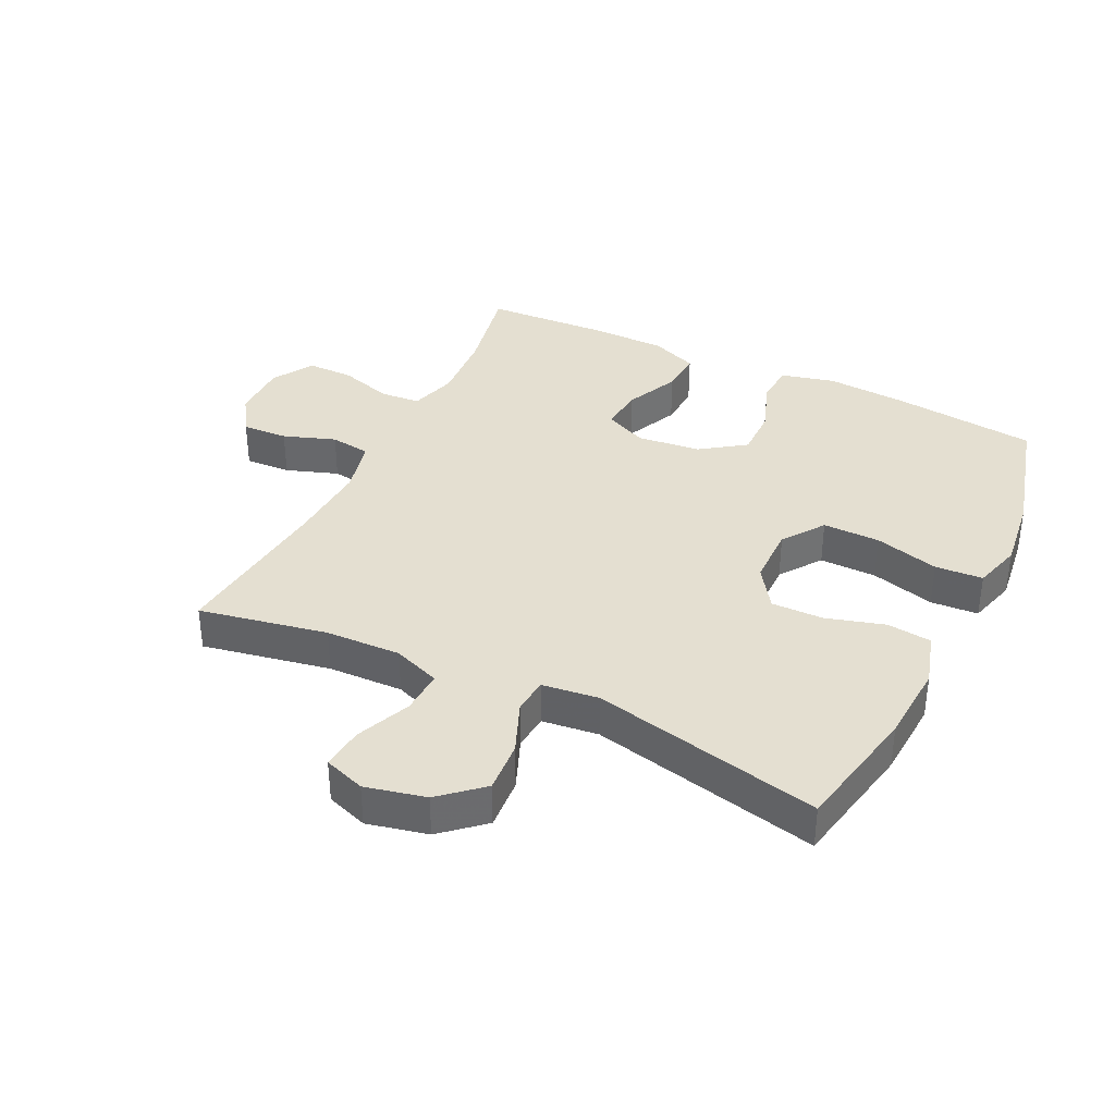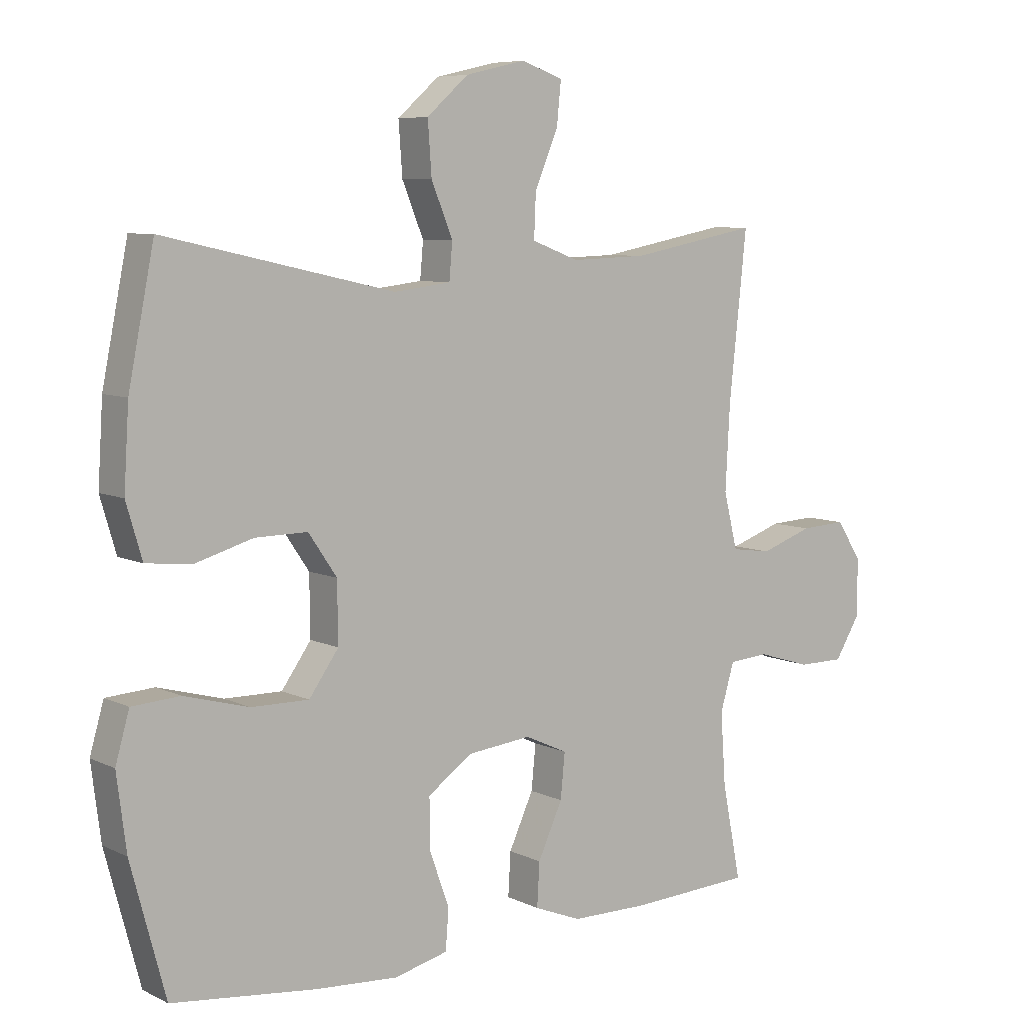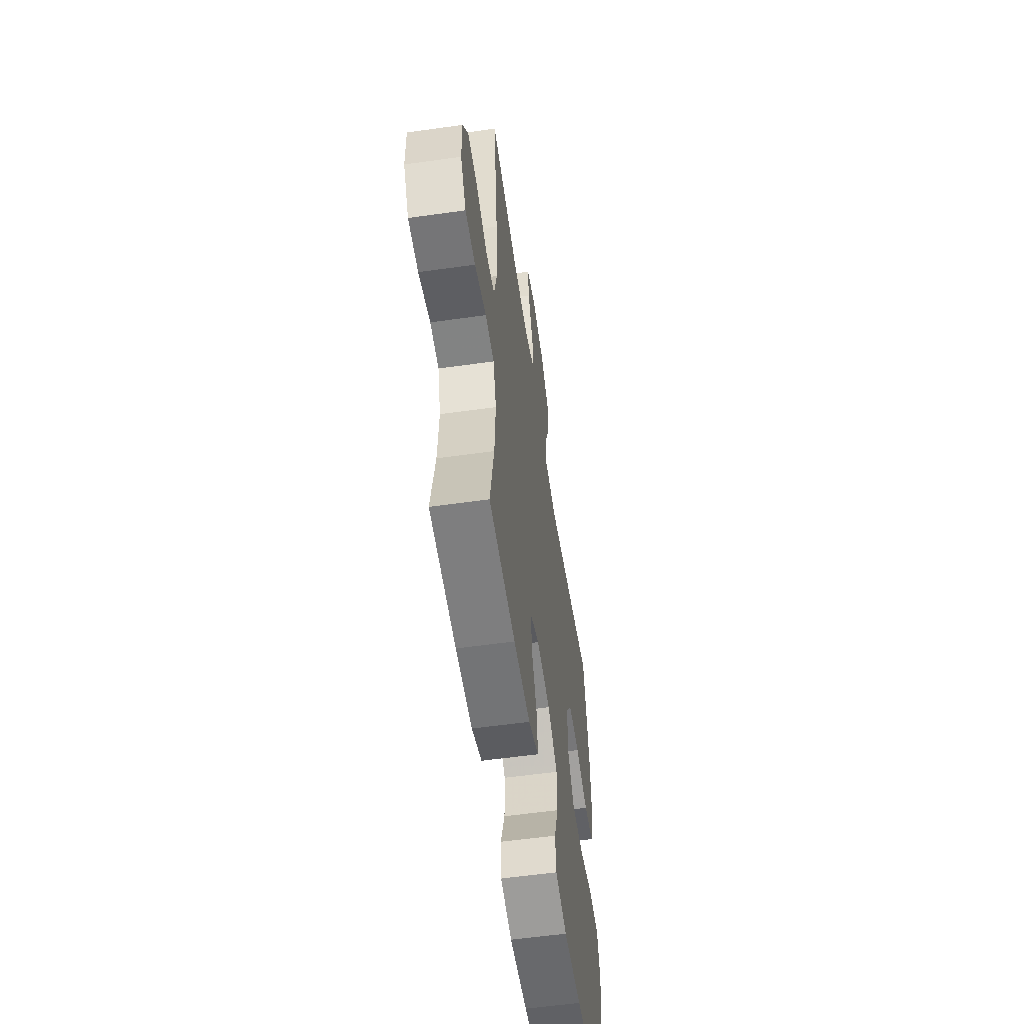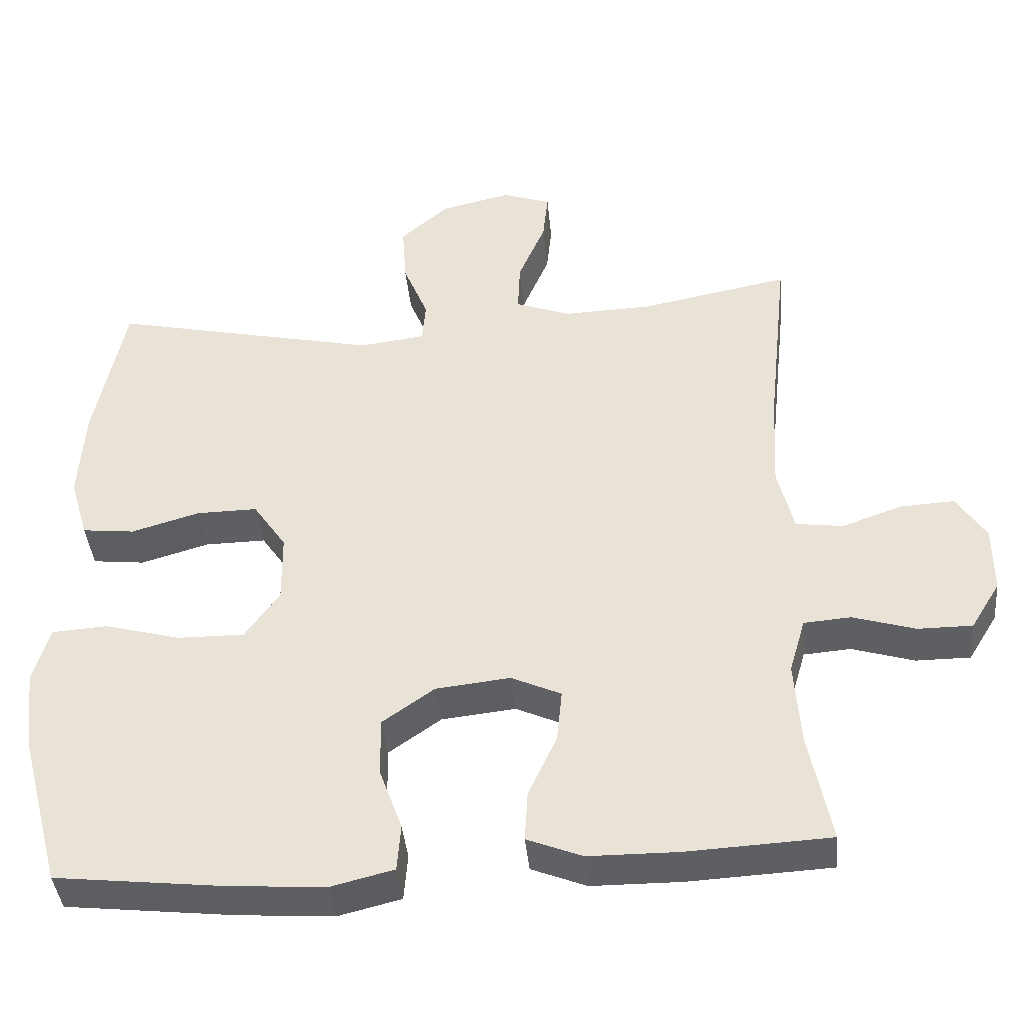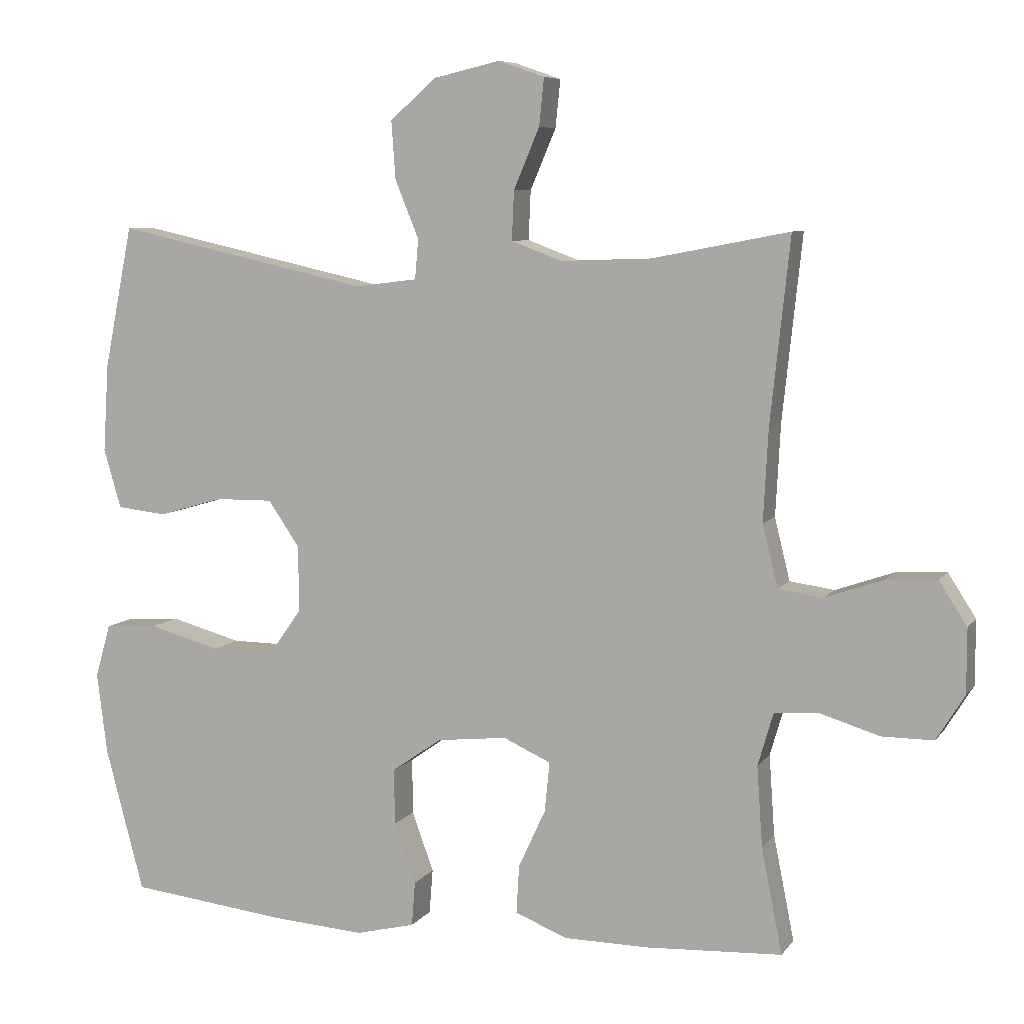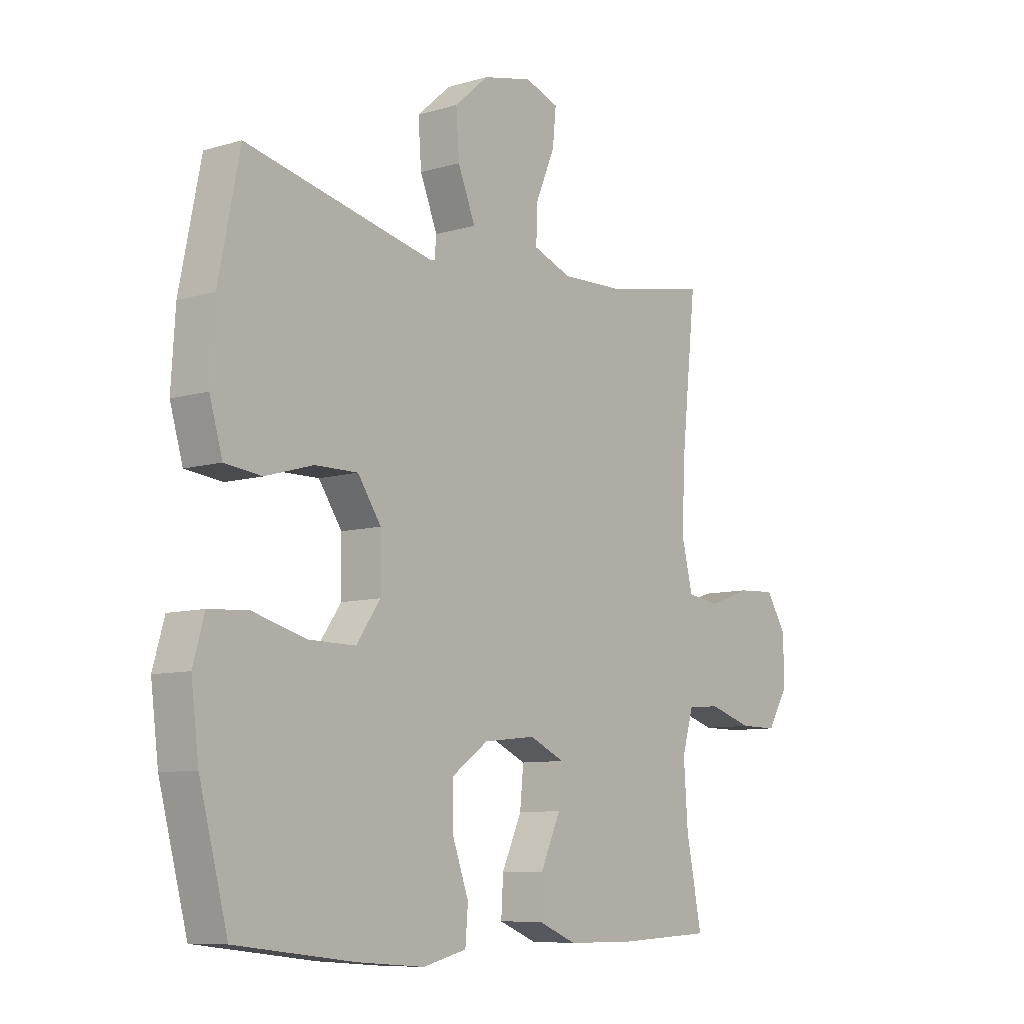
<metadata>
{"format":"obj","ext":"obj","renderer":"f3d","projection":"perspective","resolution":1024,"background":"white","views":[{"elev":36.8,"azim":25.9,"up":"+Y"},{"elev":7.3,"azim":143.1,"up":"+Z"},{"elev":-56.6,"azim":-81.6,"up":"+Z"},{"elev":-40.7,"azim":-174.6,"up":"+Z"},{"elev":7.3,"azim":-160.1,"up":"+Z"},{"elev":-8.7,"azim":128.7,"up":"+Z"}]}
</metadata>
<code>
v 0.5 0.07 -0.5
v 0.271 0.07 -0.526
v 0.14 0.07 -0.535
v 0.055 0.07 -0.514
v 0.05 0.07 -0.45
v 0.081 0.07 -0.364
v 0.082 0.07 -0.284
v 0.011 0.07 -0.234
v -0.09 0.07 -0.223
v -0.158 0.07 -0.254
v -0.151 0.07 -0.325
v -0.112 0.07 -0.41
v -0.108 0.07 -0.479
v -0.183 0.07 -0.509
v -0.305 0.07 -0.51
v -0.5 0.07 -0.5
v -0.47 0.07 -0.349
v -0.462 0.07 -0.234
v -0.484 0.07 -0.159
v -0.548 0.07 -0.154
v -0.633 0.07 -0.18
v -0.707 0.07 -0.18
v -0.747 0.07 -0.115
v -0.747 0.07 -0.023
v -0.707 0.07 0.039
v -0.634 0.07 0.035
v -0.551 0.07 0.006
v -0.487 0.07 0.015
v -0.465 0.07 0.104
v -0.472 0.07 0.237
v -0.5 0.07 0.5
v -0.296 0.07 0.461
v -0.176 0.07 0.457
v -0.101 0.07 0.485
v -0.104 0.07 0.555
v -0.141 0.07 0.642
v -0.148 0.07 0.71
v -0.082 0.07 0.733
v 0.014 0.07 0.711
v 0.08 0.07 0.653
v 0.074 0.07 0.57
v 0.04 0.07 0.487
v 0.045 0.07 0.43
v 0.135 0.07 0.419
v 0.5 0.07 0.5
v 0.541 0.07 0.296
v 0.549 0.07 0.169
v 0.524 0.07 0.084
v 0.453 0.07 0.076
v 0.36 0.07 0.103
v 0.277 0.07 0.104
v 0.232 0.07 0.038
v 0.231 0.07 -0.057
v 0.278 0.07 -0.123
v 0.369 0.07 -0.122
v 0.472 0.07 -0.094
v 0.548 0.07 -0.099
v 0.57 0.07 -0.176
v 0.555 0.07 -0.294
v 0.5 0 -0.5
v 0.271 0 -0.526
v 0.14 0 -0.535
v 0.055 0 -0.514
v 0.05 0 -0.45
v 0.081 0 -0.364
v 0.082 0 -0.284
v 0.011 0 -0.234
v -0.09 0 -0.223
v -0.158 0 -0.254
v -0.151 0 -0.325
v -0.112 0 -0.41
v -0.108 0 -0.479
v -0.183 0 -0.509
v -0.305 0 -0.51
v -0.5 0 -0.5
v -0.47 0 -0.349
v -0.462 0 -0.234
v -0.484 0 -0.159
v -0.548 0 -0.154
v -0.633 0 -0.18
v -0.707 0 -0.18
v -0.747 0 -0.115
v -0.747 0 -0.023
v -0.707 0 0.039
v -0.634 0 0.035
v -0.551 0 0.006
v -0.487 0 0.015
v -0.465 0 0.104
v -0.472 0 0.237
v -0.5 0 0.5
v -0.296 0 0.461
v -0.176 0 0.457
v -0.101 0 0.485
v -0.104 0 0.555
v -0.141 0 0.642
v -0.148 0 0.71
v -0.082 0 0.733
v 0.014 0 0.711
v 0.08 0 0.653
v 0.074 0 0.57
v 0.04 0 0.487
v 0.045 0 0.43
v 0.135 0 0.419
v 0.5 0 0.5
v 0.541 0 0.296
v 0.549 0 0.169
v 0.524 0 0.084
v 0.453 0 0.076
v 0.36 0 0.103
v 0.277 0 0.104
v 0.232 0 0.038
v 0.231 0 -0.057
v 0.278 0 -0.123
v 0.369 0 -0.122
v 0.472 0 -0.094
v 0.548 0 -0.099
v 0.57 0 -0.176
v 0.555 0 -0.294
f 4 5 6
f 3 4 6
f 2 3 6
f 1 2 6
f 59 1 6
f 58 59 6
f 57 58 6
f 56 57 6
f 55 56 6
f 54 55 6 7
f 53 54 7 8
f 52 53 8 9
f 51 52 9 10
f 48 49 50
f 47 48 50
f 46 47 50
f 45 46 50
f 44 45 50
f 43 44 50 51
f 40 41 42
f 39 40 42
f 38 39 42
f 37 38 42
f 36 37 42
f 35 36 42
f 34 35 42 43
f 43 51 10
f 34 43 10
f 33 34 10
f 30 31 32
f 32 33 10
f 30 32 10
f 29 30 10
f 25 26 27
f 24 25 27
f 23 24 27
f 22 23 27
f 21 22 27
f 20 21 27
f 19 20 27 28
f 29 10 11
f 28 29 11
f 19 28 11
f 18 19 11
f 15 16 17
f 15 17 18
f 14 15 18
f 13 14 18
f 12 13 18
f 11 12 18
f 65 64 63
f 65 63 62
f 65 62 61
f 65 61 60
f 65 60 118
f 65 118 117
f 65 117 116
f 65 116 115
f 65 115 114
f 66 65 114 113
f 67 66 113 112
f 68 67 112 111
f 69 68 111 110
f 109 108 107
f 109 107 106
f 109 106 105
f 109 105 104
f 109 104 103
f 110 109 103 102
f 101 100 99
f 101 99 98
f 101 98 97
f 101 97 96
f 101 96 95
f 101 95 94
f 102 101 94 93
f 69 110 102
f 69 102 93
f 69 93 92
f 91 90 89
f 69 92 91
f 69 91 89
f 69 89 88
f 86 85 84
f 86 84 83
f 86 83 82
f 86 82 81
f 86 81 80
f 86 80 79
f 87 86 79 78
f 70 69 88
f 70 88 87
f 70 87 78
f 70 78 77
f 76 75 74
f 77 76 74
f 77 74 73
f 77 73 72
f 77 72 71
f 77 71 70
f 1 60 61 2
f 2 61 62 3
f 3 62 63 4
f 4 63 64 5
f 5 64 65 6
f 6 65 66 7
f 7 66 67 8
f 8 67 68 9
f 9 68 69 10
f 10 69 70 11
f 11 70 71 12
f 12 71 72 13
f 13 72 73 14
f 14 73 74 15
f 15 74 75 16
f 16 75 76 17
f 17 76 77 18
f 18 77 78 19
f 19 78 79 20
f 20 79 80 21
f 21 80 81 22
f 22 81 82 23
f 23 82 83 24
f 24 83 84 25
f 25 84 85 26
f 26 85 86 27
f 27 86 87 28
f 28 87 88 29
f 29 88 89 30
f 30 89 90 31
f 31 90 91 32
f 32 91 92 33
f 33 92 93 34
f 34 93 94 35
f 35 94 95 36
f 36 95 96 37
f 37 96 97 38
f 38 97 98 39
f 39 98 99 40
f 40 99 100 41
f 41 100 101 42
f 42 101 102 43
f 43 102 103 44
f 44 103 104 45
f 45 104 105 46
f 46 105 106 47
f 47 106 107 48
f 48 107 108 49
f 49 108 109 50
f 50 109 110 51
f 51 110 111 52
f 52 111 112 53
f 53 112 113 54
f 54 113 114 55
f 55 114 115 56
f 56 115 116 57
f 57 116 117 58
f 58 117 118 59
f 59 118 60 1

</code>
